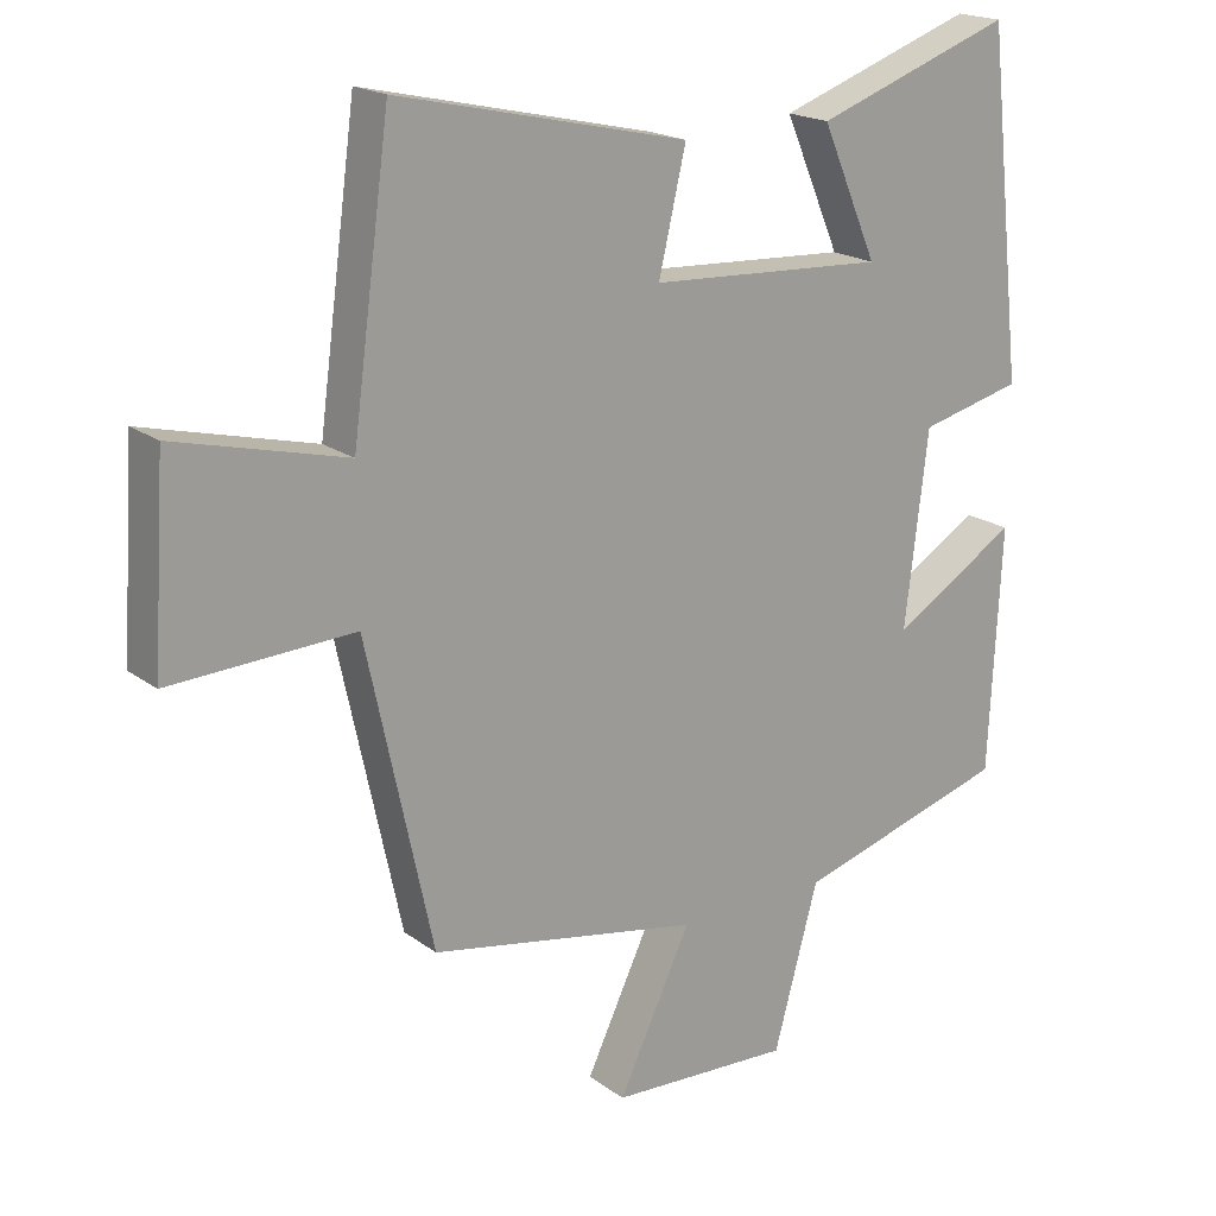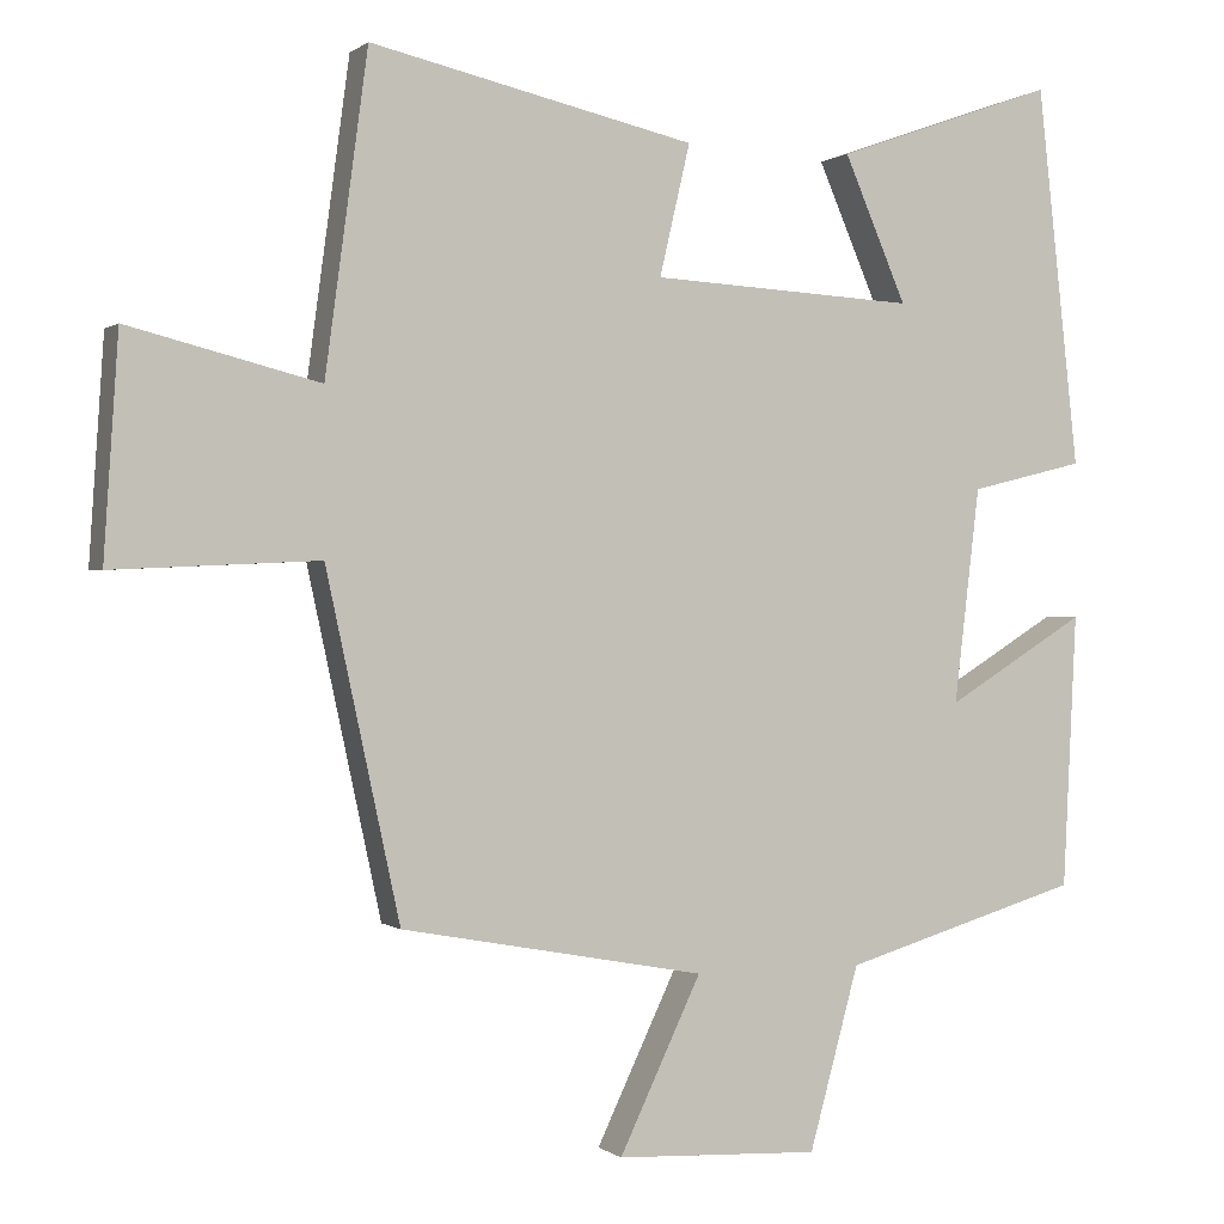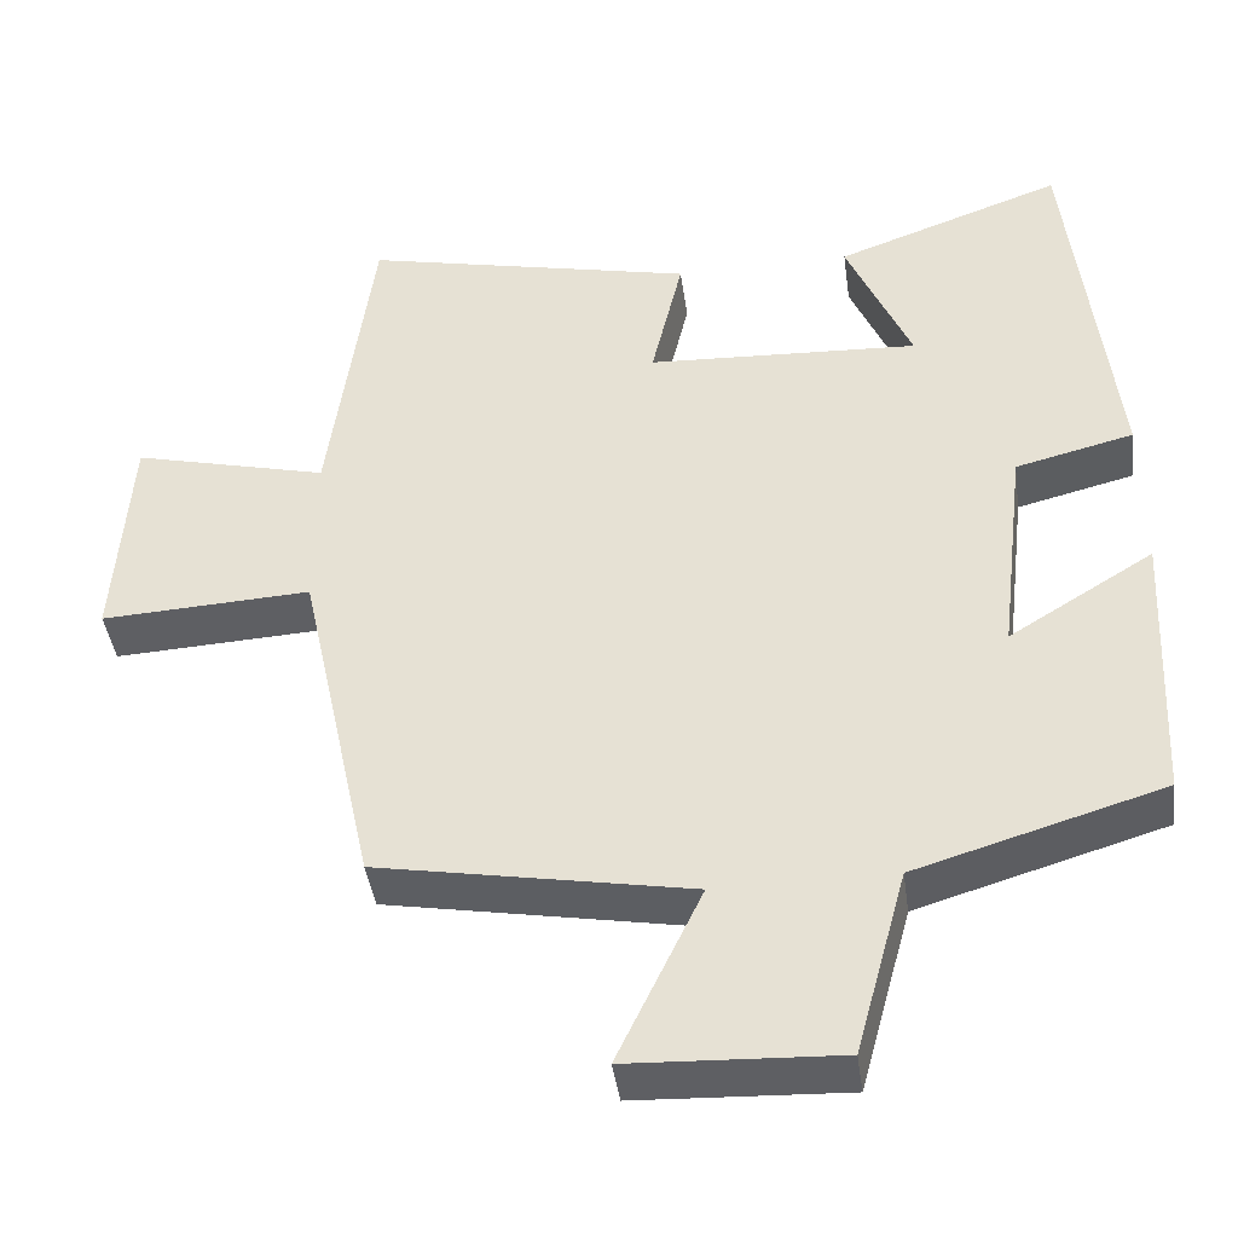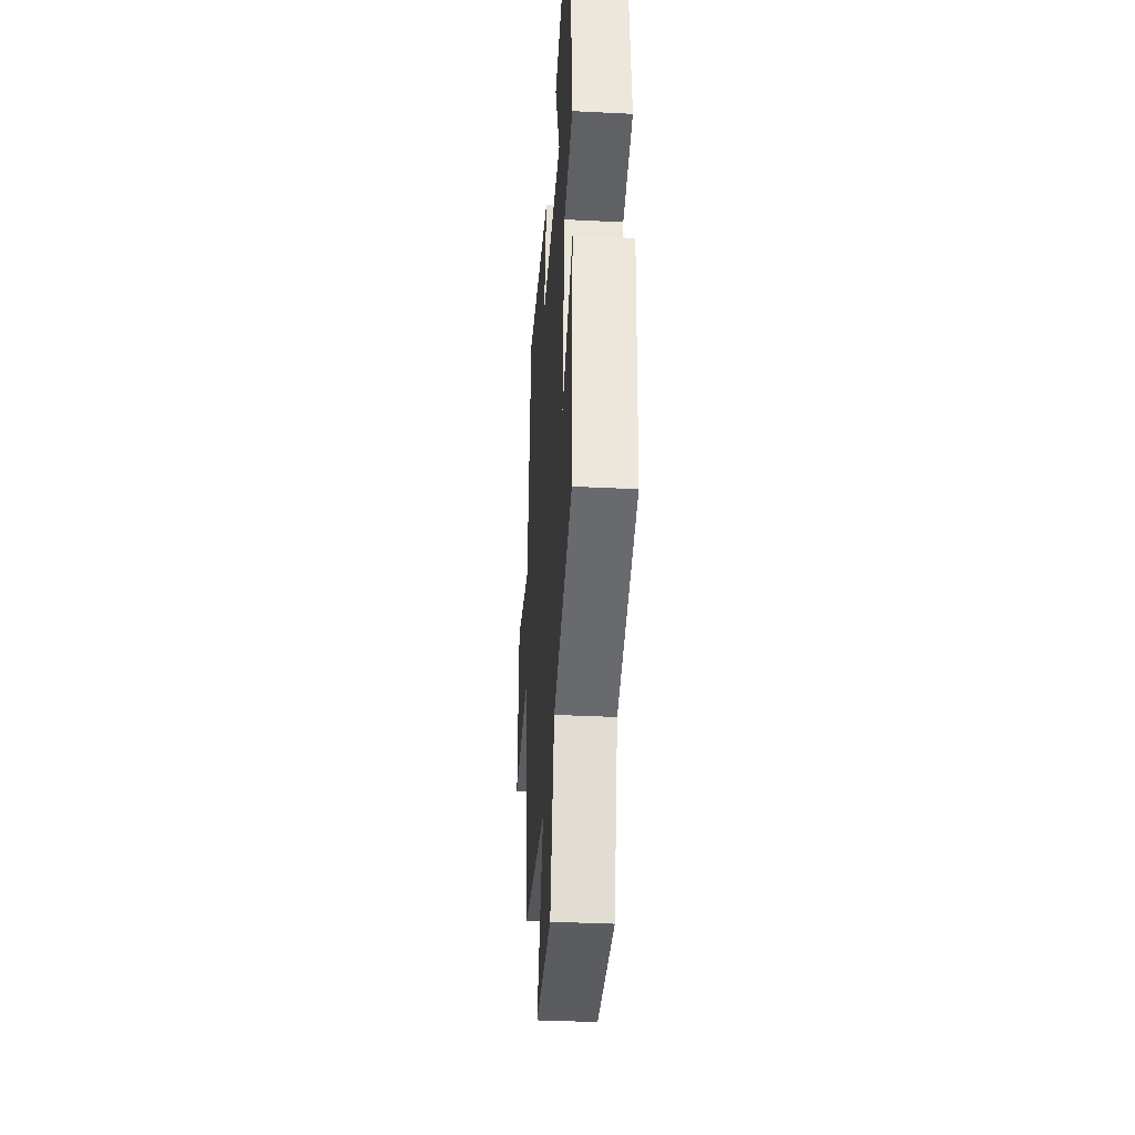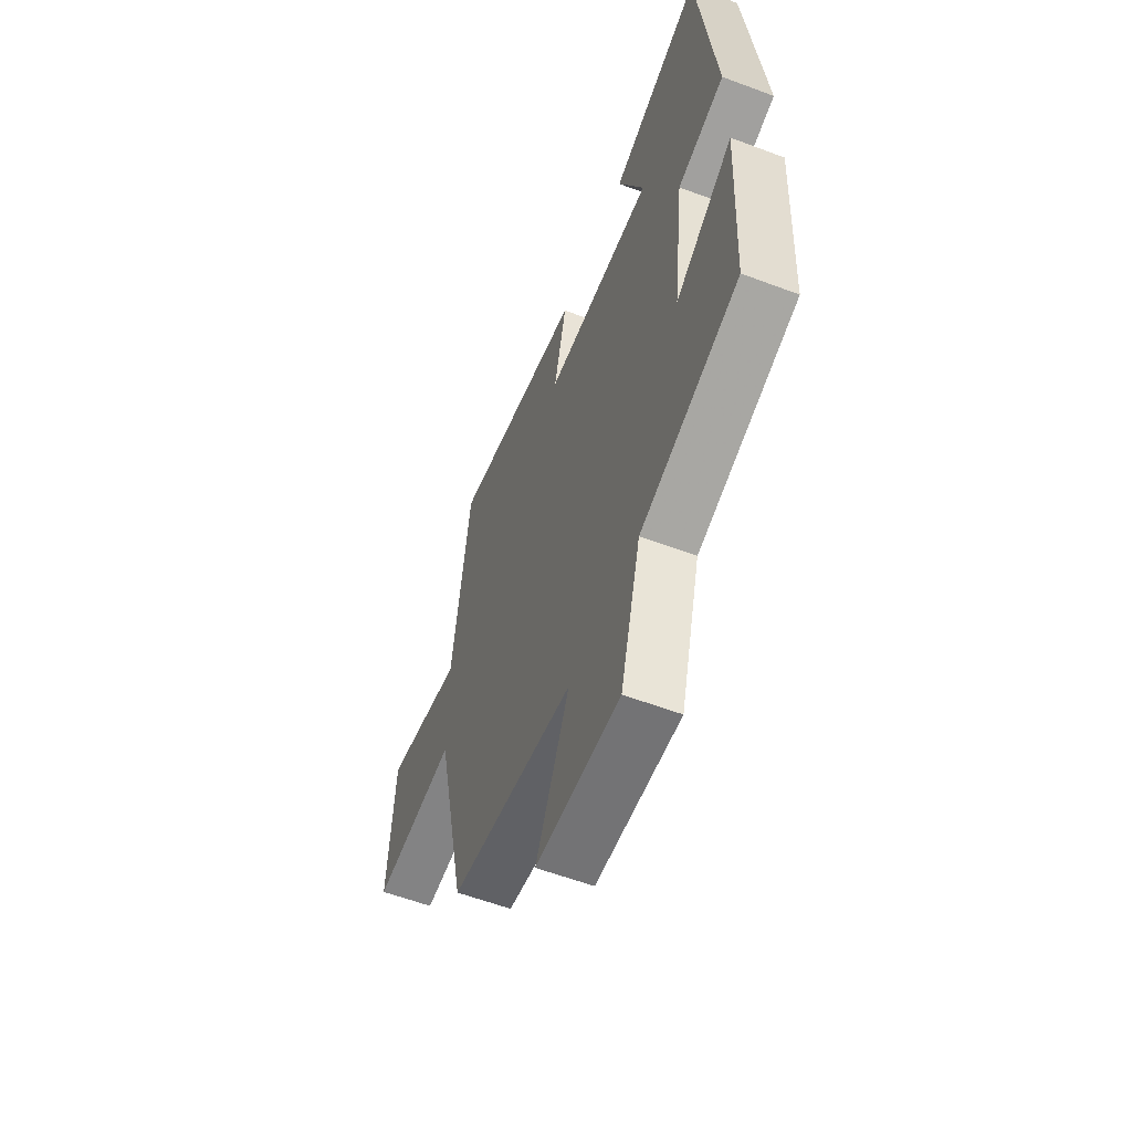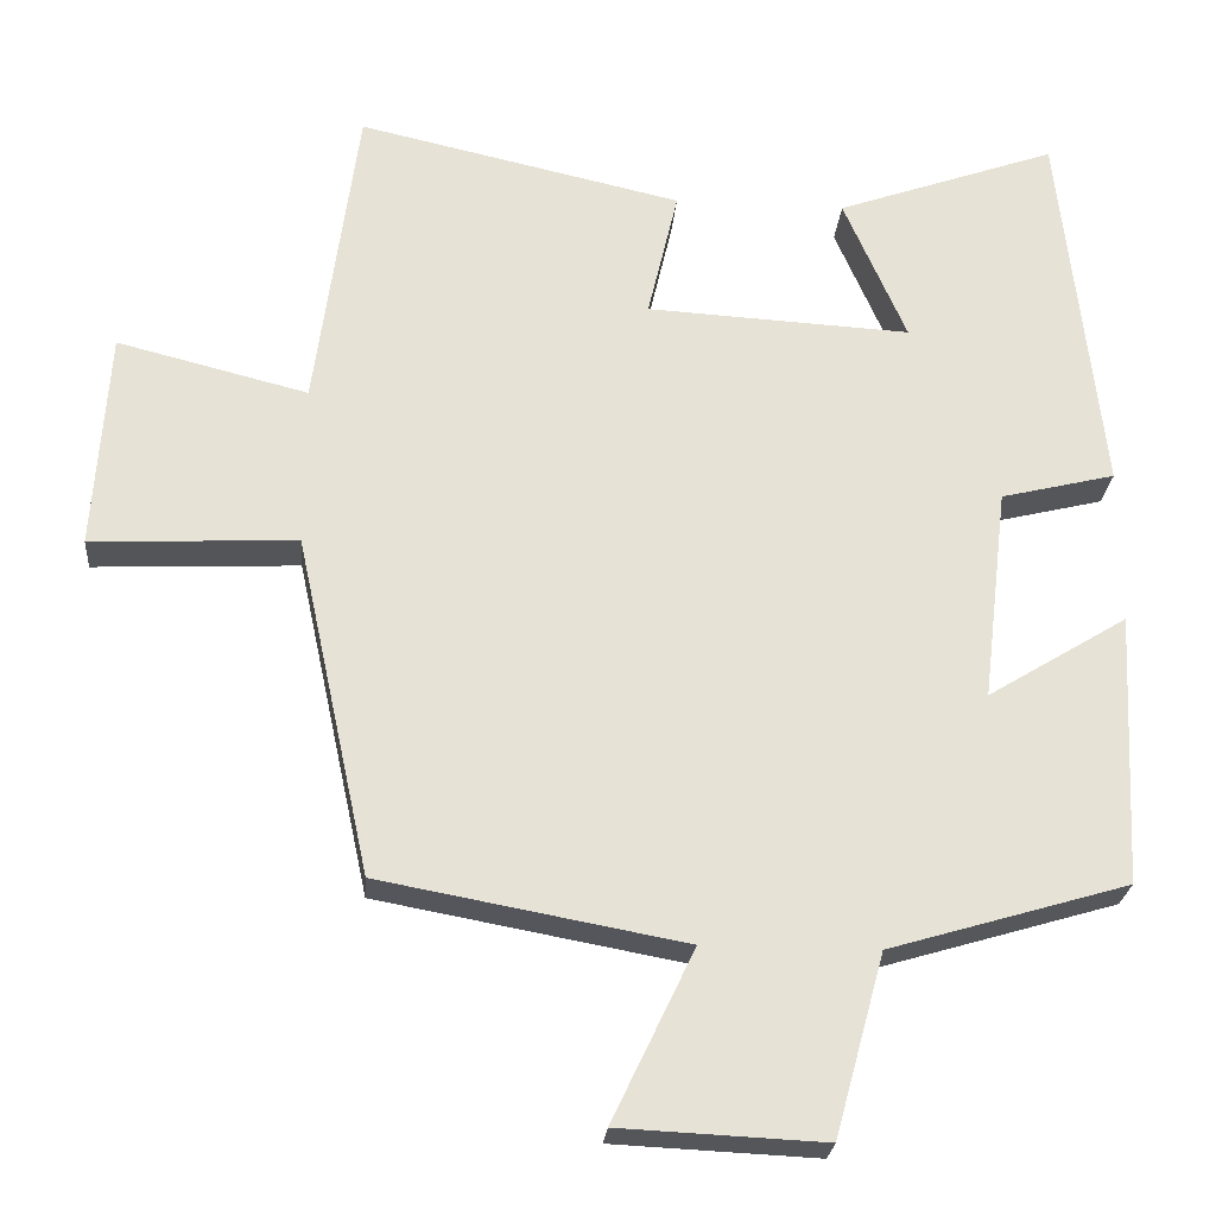
<metadata>
{"format":"obj","ext":"obj","renderer":"f3d","projection":"perspective","resolution":1024,"background":"white","views":[{"elev":19.1,"azim":-36.5,"up":"+Z"},{"elev":0.1,"azim":-23.1,"up":"+Z"},{"elev":-42.0,"azim":7.9,"up":"+Z"},{"elev":-36.5,"azim":86.3,"up":"+Z"},{"elev":-58.6,"azim":68.8,"up":"+Z"},{"elev":-25.0,"azim":-4.7,"up":"+Z"}]}
</metadata>
<code>
v 0.483 0.07 -0.412
v 0.185 0.07 -0.5
v 0.123 0.07 -0.726
v -0.131 0.07 -0.714
v -0.029 0.07 -0.5
v -0.408 0.07 -0.43
v -0.5 0.07 -0.005
v -0.756 0.07 -0.017
v -0.738 0.07 0.257
v -0.5 0.07 0.197
v -0.447 0.07 0.591
v -0.042 0.07 0.5
v -0.08 0.07 0.337
v 0.25 0.07 0.319
v 0.172 0.07 0.5
v 0.448 0.07 0.598
v 0.5 0.07 0.125
v 0.357 0.07 0.09
v 0.325 0.07 -0.178
v 0.5 0.07 -0.071
v 0.483 0 -0.412
v 0.185 0 -0.5
v 0.123 0 -0.726
v -0.131 0 -0.714
v -0.029 0 -0.5
v -0.408 0 -0.43
v -0.5 0 -0.005
v -0.756 0 -0.017
v -0.738 0 0.257
v -0.5 0 0.197
v -0.447 0 0.591
v -0.042 0 0.5
v -0.08 0 0.337
v 0.25 0 0.319
v 0.172 0 0.5
v 0.448 0 0.598
v 0.5 0 0.125
v 0.357 0 0.09
v 0.325 0 -0.178
v 0.5 0 -0.071
f 19 20 1 2
f 18 19 2
f 15 16 17 18
f 14 15 18
f 13 14 18 2
f 10 11 12 13
f 10 13 2
f 7 8 9 10
f 5 6 7 10
f 5 10 2
f 2 3 4 5
f 22 21 40 39
f 22 39 38
f 38 37 36 35
f 38 35 34
f 22 38 34 33
f 33 32 31 30
f 22 33 30
f 30 29 28 27
f 30 27 26 25
f 22 30 25
f 25 24 23 22
f 1 21 22 2
f 2 22 23 3
f 3 23 24 4
f 4 24 25 5
f 5 25 26 6
f 6 26 27 7
f 7 27 28 8
f 8 28 29 9
f 9 29 30 10
f 10 30 31 11
f 11 31 32 12
f 12 32 33 13
f 13 33 34 14
f 14 34 35 15
f 15 35 36 16
f 16 36 37 17
f 17 37 38 18
f 18 38 39 19
f 19 39 40 20
f 20 40 21 1

</code>
